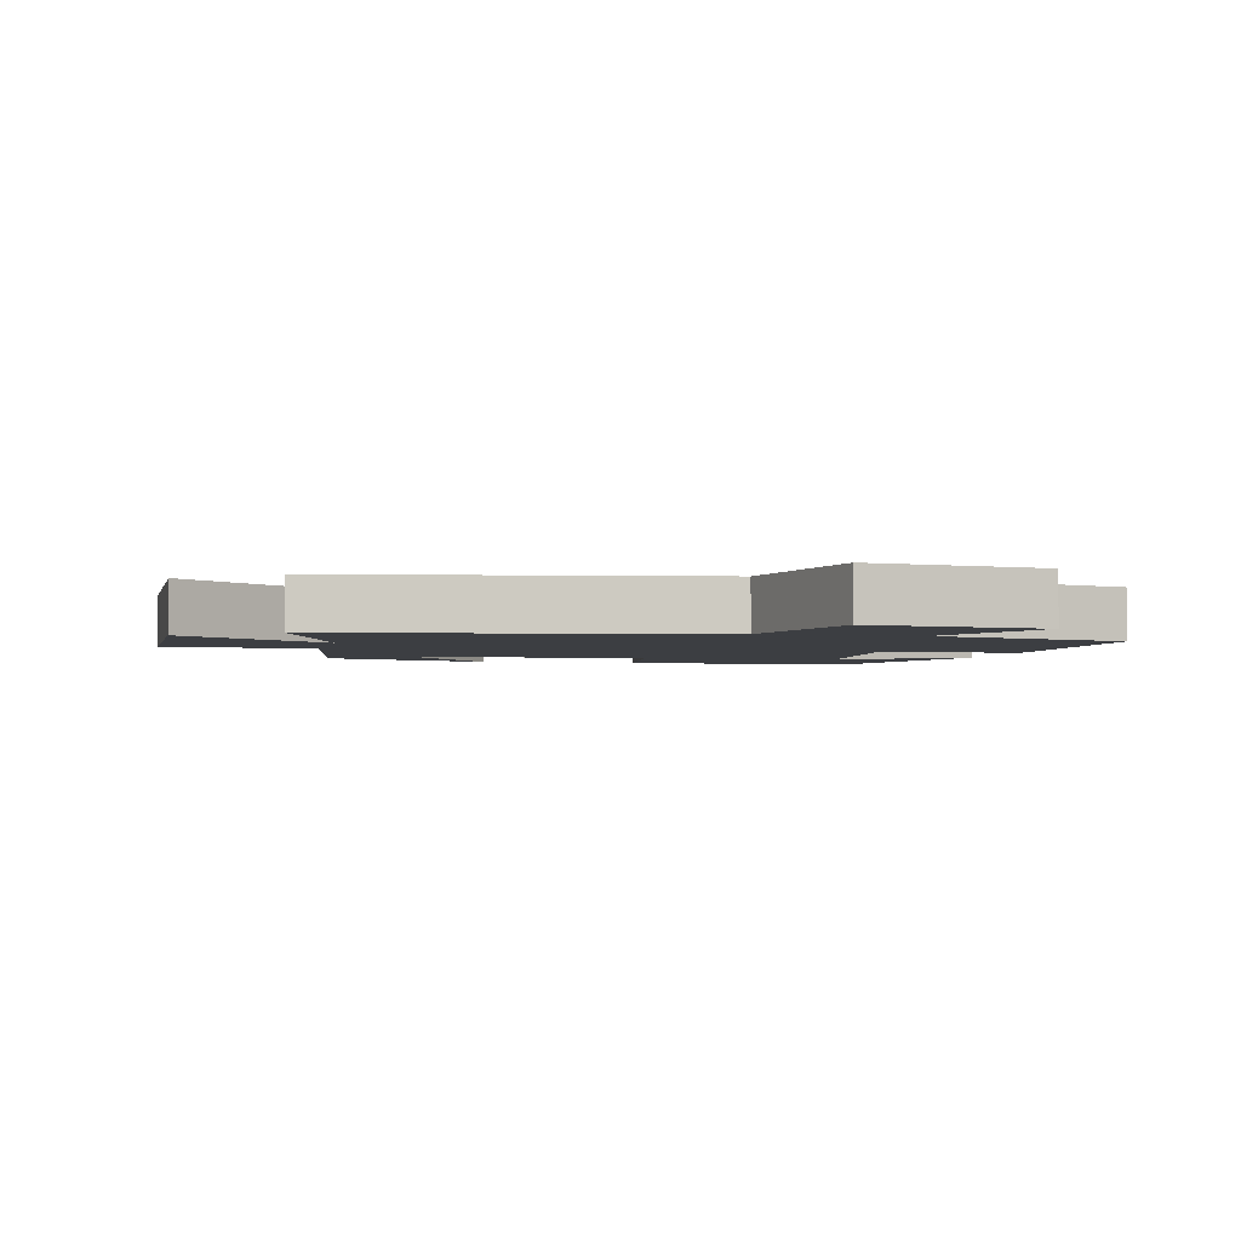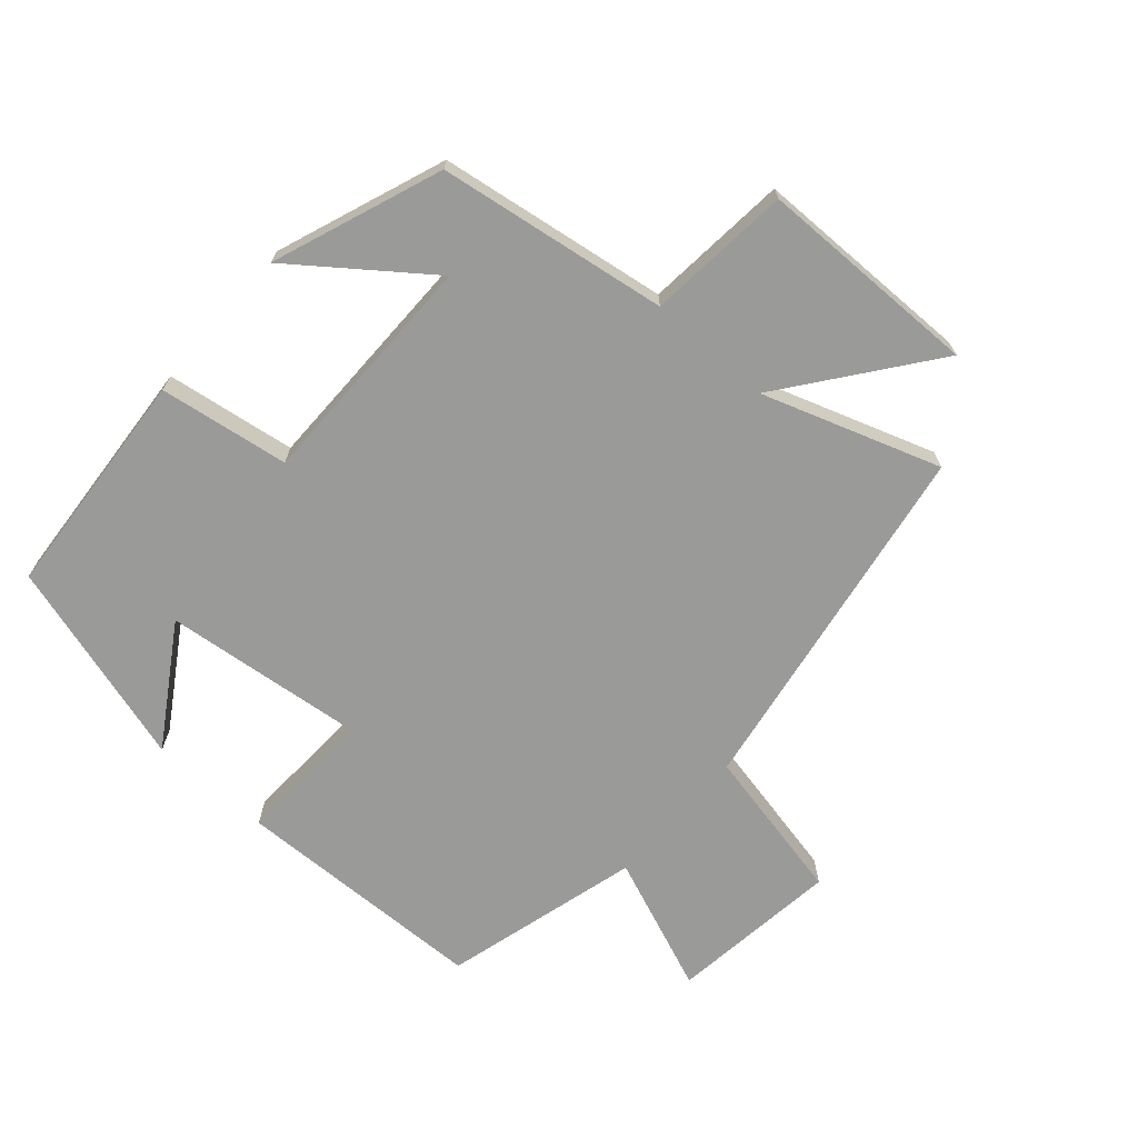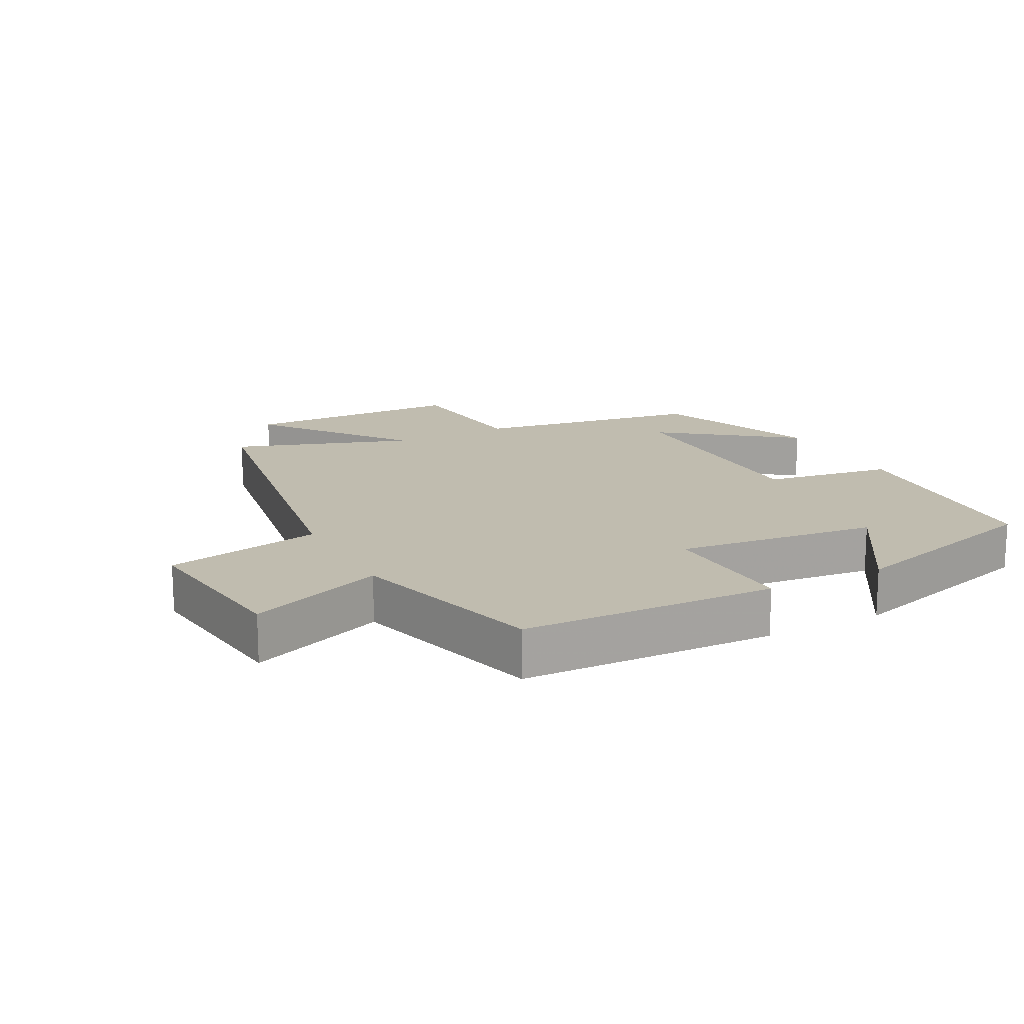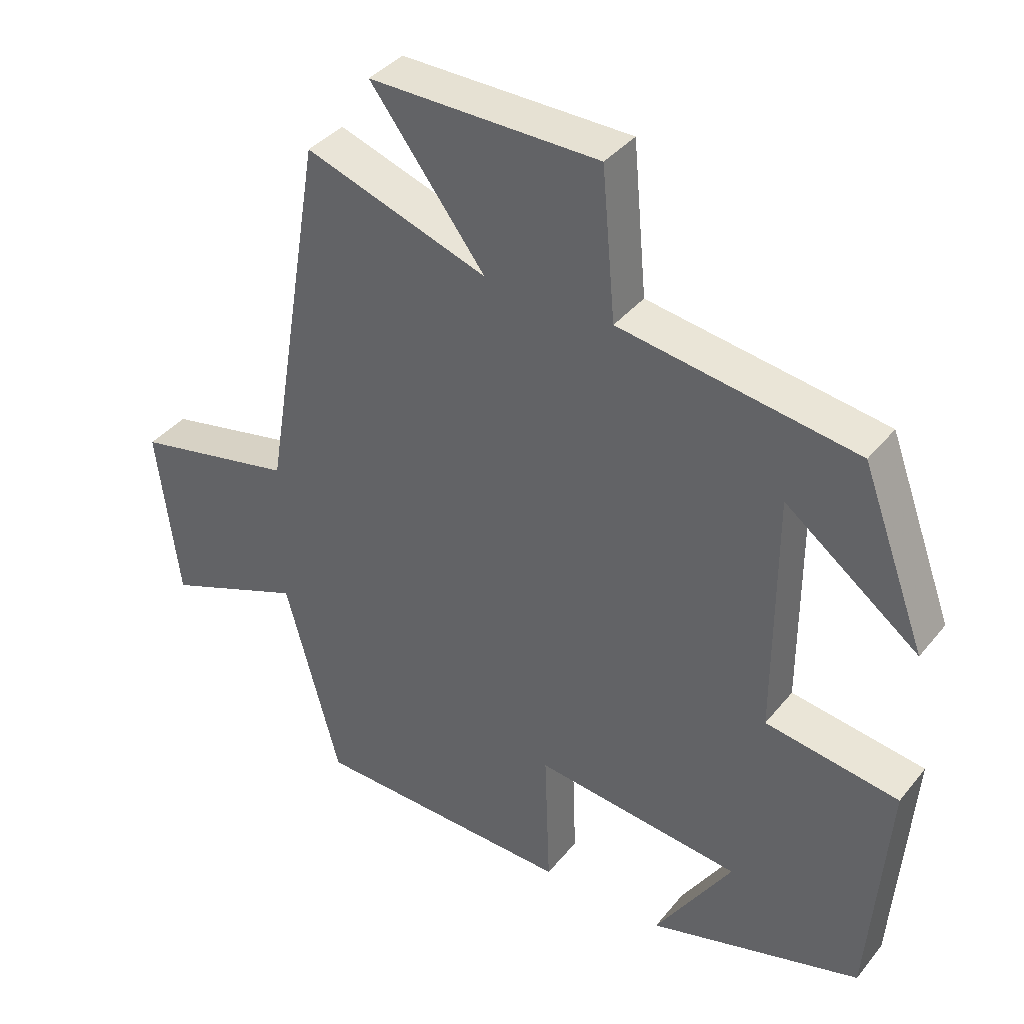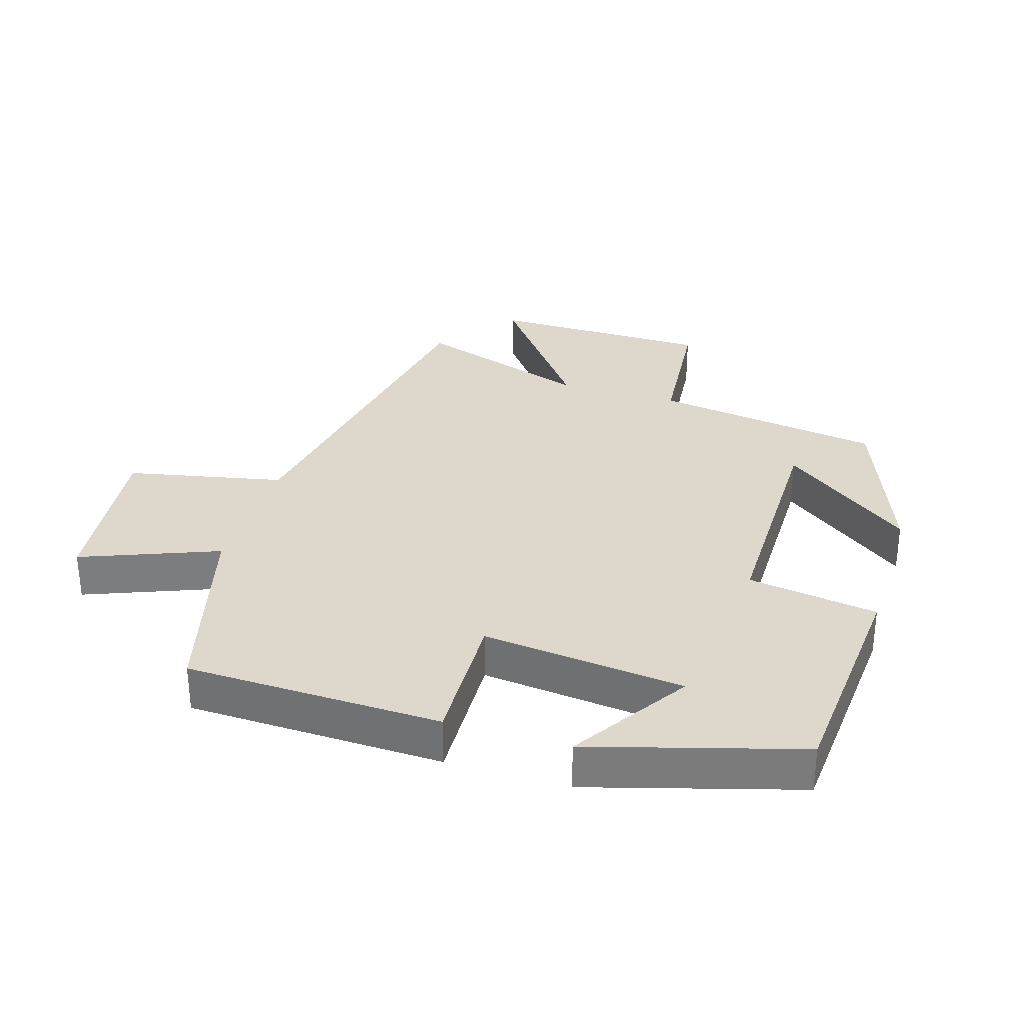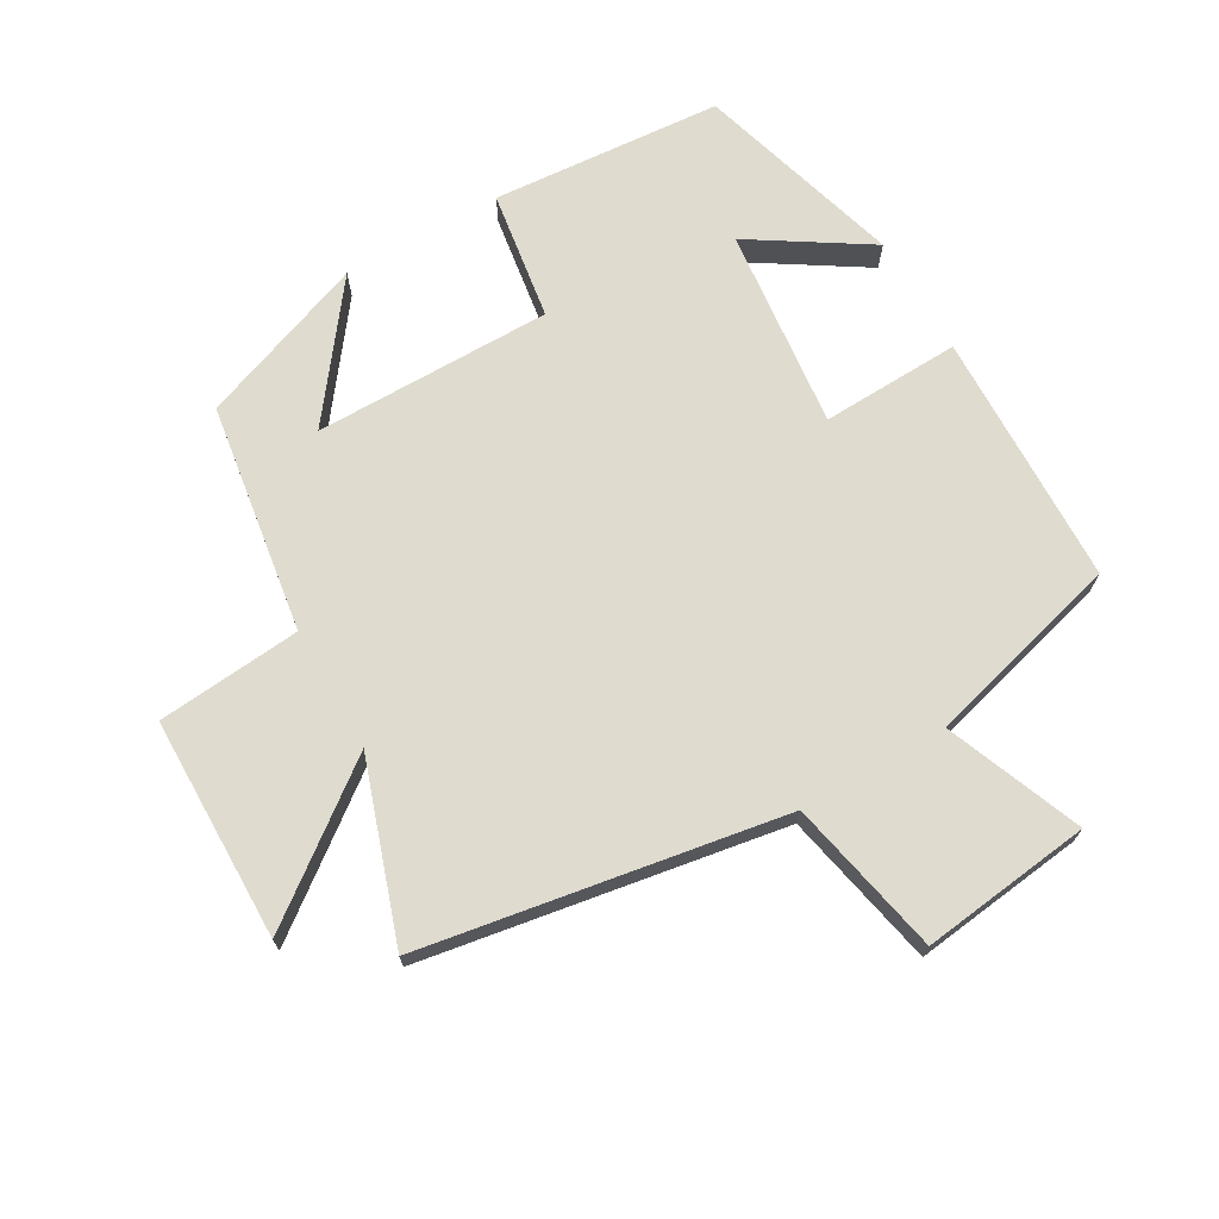
<metadata>
{"format":"obj","ext":"obj","renderer":"f3d","projection":"perspective","resolution":1024,"background":"white","views":[{"elev":-3.0,"azim":76.7,"up":"+Y"},{"elev":-69.2,"azim":-41.4,"up":"+Y"},{"elev":16.3,"azim":152.4,"up":"+Y"},{"elev":38.3,"azim":-145.6,"up":"+Z"},{"elev":31.4,"azim":-162.8,"up":"+Y"},{"elev":70.3,"azim":60.1,"up":"+Y"}]}
</metadata>
<code>
v 0.419 0.07 -0.489
v 0.03 0.07 -0.5
v 0.038 0.07 -0.287
v -0.27 0.07 -0.321
v -0.156 0.07 -0.5
v -0.473 0.07 -0.408
v -0.5 0.07 -0.055
v -0.302 0.07 -0.025
v -0.302 0.07 0.339
v -0.5 0.07 0.189
v -0.404 0.07 0.447
v -0.053 0.07 0.5
v -0.033 0.07 0.72
v 0.307 0.07 0.724
v 0.137 0.07 0.5
v 0.408 0.07 0.592
v 0.5 0.07 0.04
v 0.739 0.07 -0.01
v 0.707 0.07 -0.27
v 0.5 0.07 -0.188
v 0.419 0 -0.489
v 0.03 0 -0.5
v 0.038 0 -0.287
v -0.27 0 -0.321
v -0.156 0 -0.5
v -0.473 0 -0.408
v -0.5 0 -0.055
v -0.302 0 -0.025
v -0.302 0 0.339
v -0.5 0 0.189
v -0.404 0 0.447
v -0.053 0 0.5
v -0.033 0 0.72
v 0.307 0 0.724
v 0.137 0 0.5
v 0.408 0 0.592
v 0.5 0 0.04
v 0.739 0 -0.01
v 0.707 0 -0.27
v 0.5 0 -0.188
f 17 18 19 20
f 1 2 3
f 20 1 3
f 17 20 3
f 16 17 3
f 15 16 3
f 12 13 14 15
f 12 15 3 4
f 9 10 11
f 9 11 12
f 8 9 12 4
f 4 5 6 7
f 4 7 8
f 40 39 38 37
f 23 22 21
f 23 21 40
f 23 40 37
f 23 37 36
f 23 36 35
f 35 34 33 32
f 24 23 35 32
f 31 30 29
f 32 31 29
f 24 32 29 28
f 27 26 25 24
f 28 27 24
f 1 21 22 2
f 2 22 23 3
f 3 23 24 4
f 4 24 25 5
f 5 25 26 6
f 6 26 27 7
f 7 27 28 8
f 8 28 29 9
f 9 29 30 10
f 10 30 31 11
f 11 31 32 12
f 12 32 33 13
f 13 33 34 14
f 14 34 35 15
f 15 35 36 16
f 16 36 37 17
f 17 37 38 18
f 18 38 39 19
f 19 39 40 20
f 20 40 21 1

</code>
